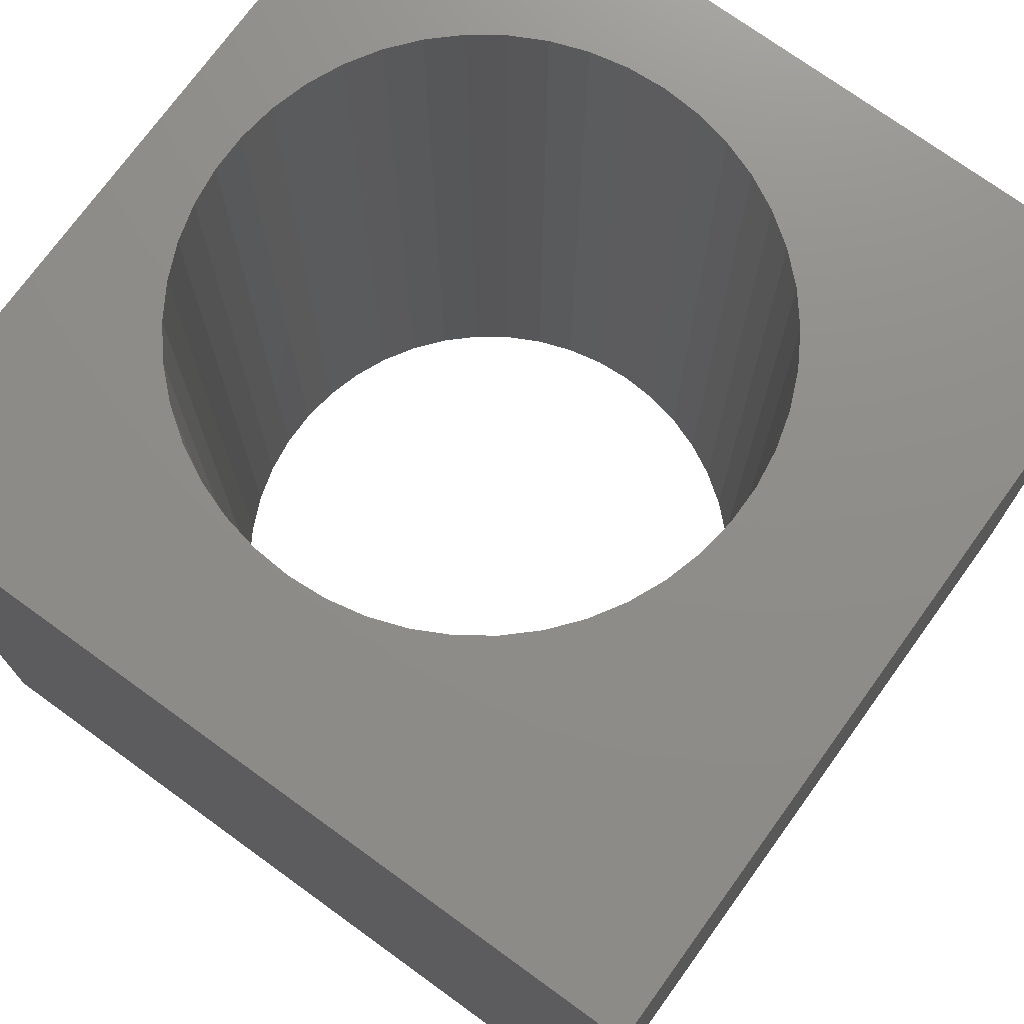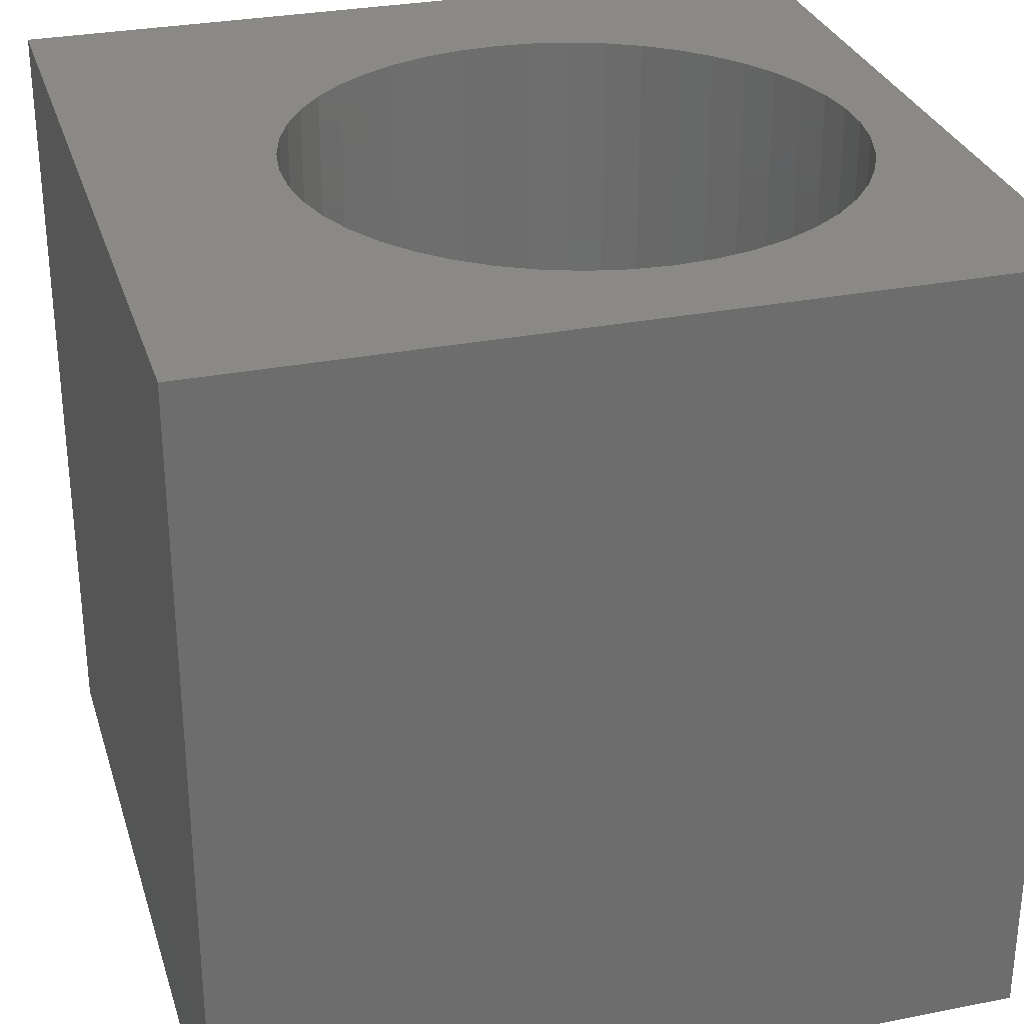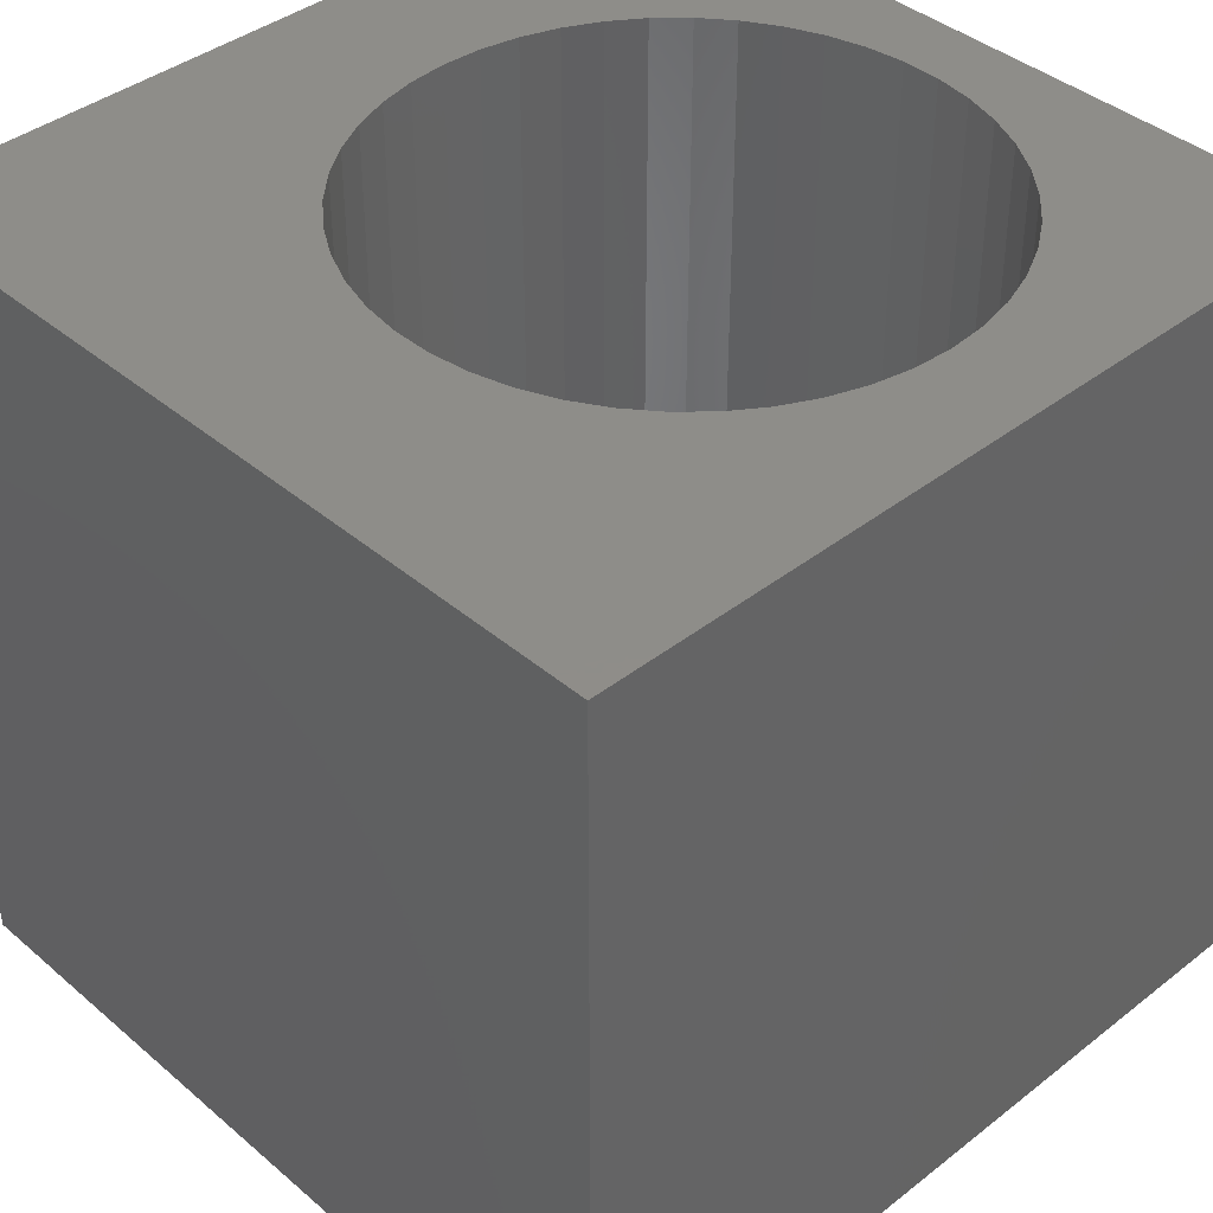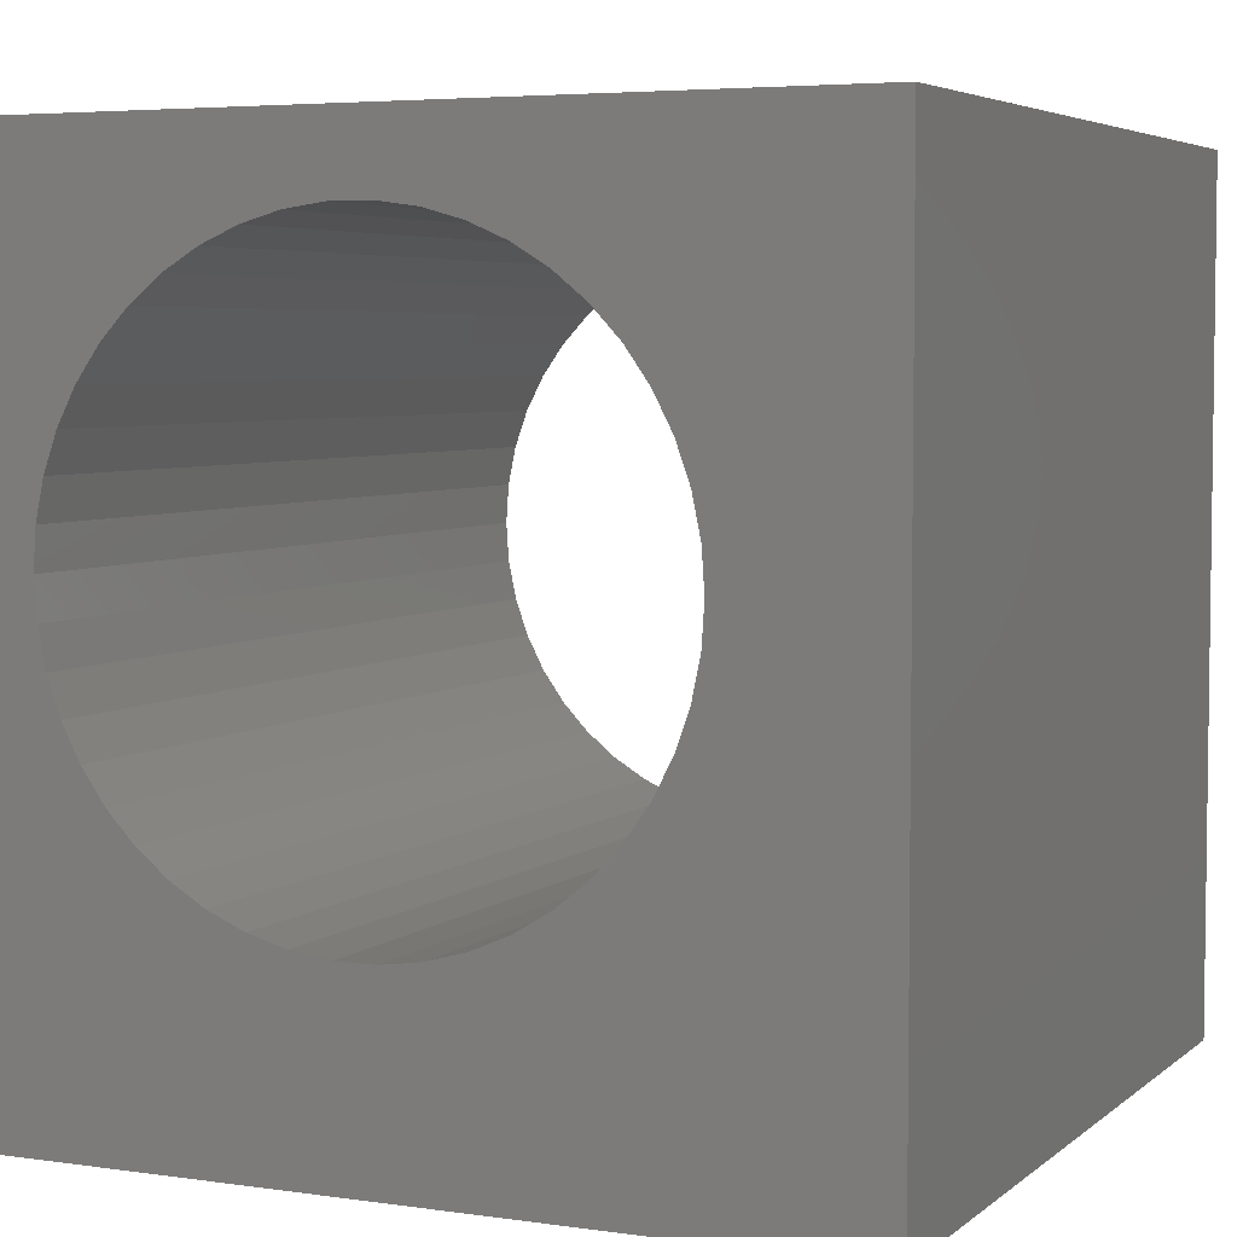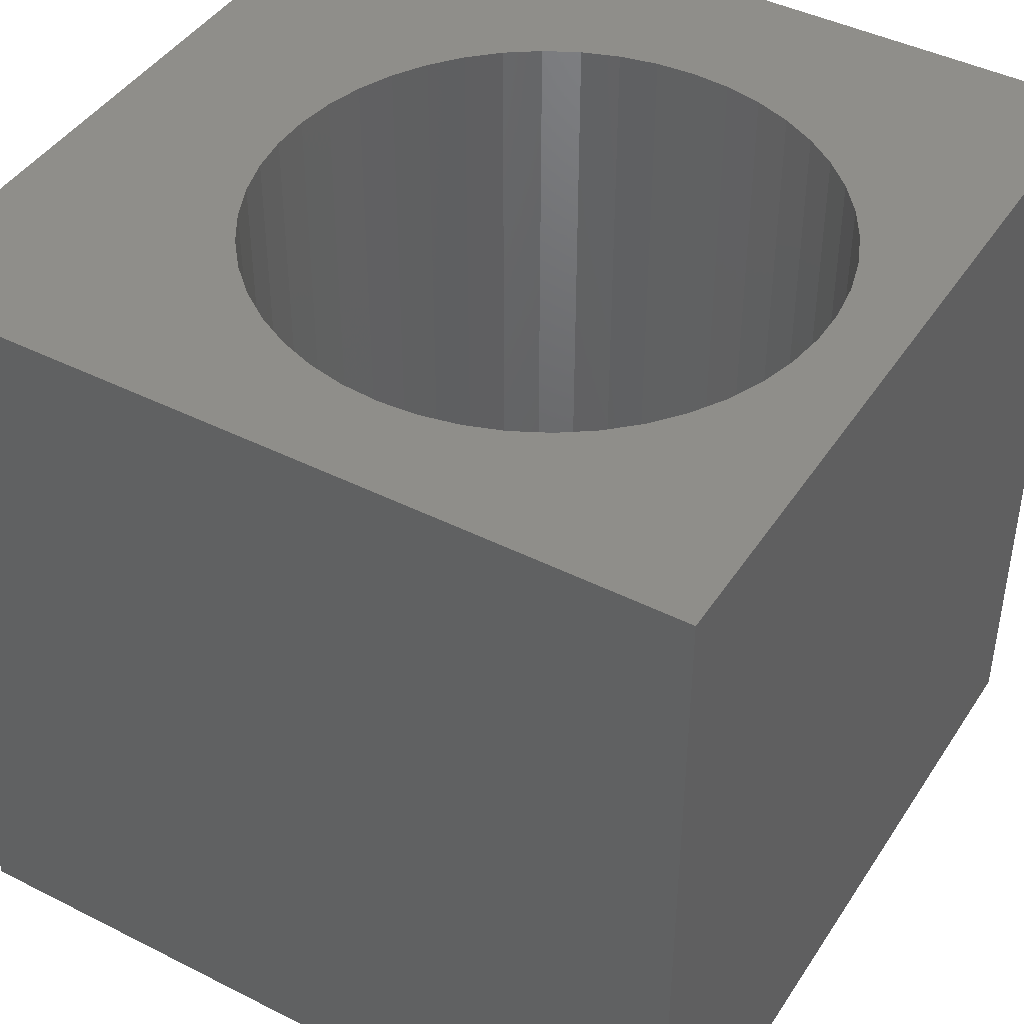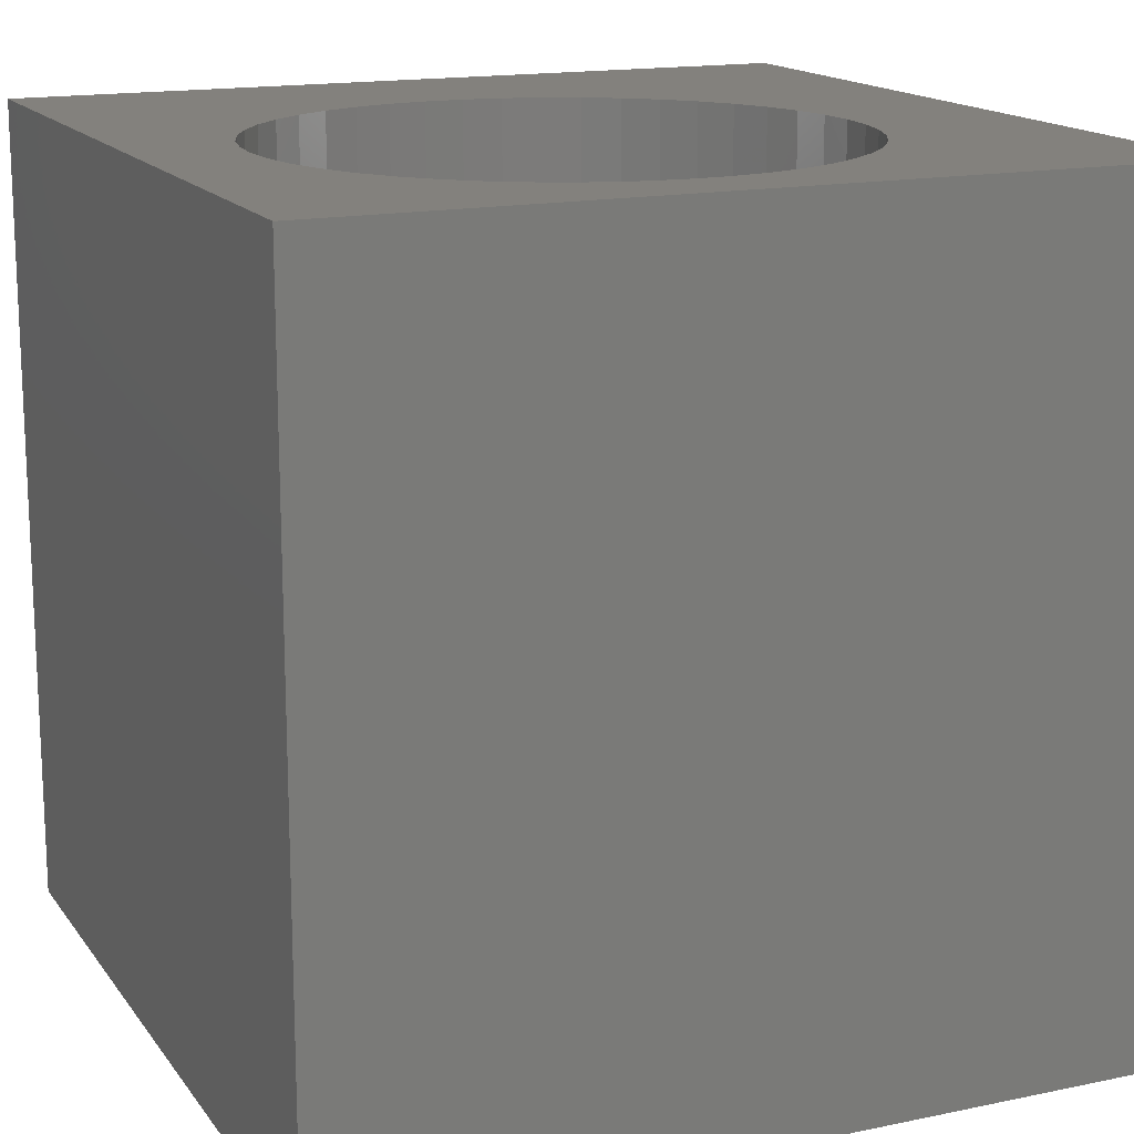
<metadata>
{"format":"stl","ext":"stl","renderer":"f3d","projection":"perspective","resolution":1024,"background":"white","views":[{"elev":74.0,"azim":-54.1,"up":"+Z"},{"elev":29.9,"azim":73.9,"up":"+Z"},{"elev":40.2,"azim":46.2,"up":"+Z"},{"elev":4.8,"azim":-155.3,"up":"+Y"},{"elev":43.4,"azim":120.8,"up":"+Z"},{"elev":15.7,"azim":156.4,"up":"+Z"}]}
</metadata>
<code>
# stl→obj: 100 verts, 200 faces
v 0 10 10
v 0 10 0
v 0 0 10
v 0 0 0
v 8.789 6.141 10
v 8.821 5.669 10
v 10 10 10
v 8.692 4.733 10
v 8.534 4.287 10
v 10 0 10
v 8.789 5.197 10
v 8.316 7.471 10
v 8.534 7.051 10
v 8.692 6.605 10
v 2.662 7.858 10
v 2.985 8.204 10
v 7.353 8.503 10
v 7.72 8.204 10
v 8.043 7.858 10
v 2.389 7.471 10
v 8.316 3.867 10
v 8.043 3.48 10
v 7.72 3.134 10
v 2.662 3.48 10
v 2.389 3.867 10
v 2.171 4.287 10
v 3.352 8.503 10
v 3.756 8.749 10
v 4.191 8.937 10
v 4.647 2.273 10
v 4.191 2.4 10
v 3.756 2.589 10
v 1.916 6.141 10
v 2.012 6.605 10
v 2.171 7.051 10
v 4.647 9.065 10
v 5.116 9.129 10
v 5.589 9.129 10
v 6.058 9.065 10
v 3.352 2.835 10
v 2.985 3.134 10
v 2.012 4.733 10
v 1.916 5.197 10
v 1.884 5.669 10
v 6.514 8.937 10
v 6.948 8.749 10
v 7.353 2.835 10
v 6.948 2.589 10
v 6.514 2.4 10
v 6.058 2.273 10
v 5.589 2.208 10
v 5.116 2.208 10
v 10 10 0
v 10 0 0
v 8.534 4.287 0
v 8.692 4.733 0
v 2.012 4.733 0
v 2.171 4.287 0
v 2.389 3.867 0
v 2.662 3.48 0
v 2.985 3.134 0
v 8.789 5.197 0
v 8.821 5.669 0
v 8.789 6.141 0
v 8.692 6.605 0
v 8.534 7.051 0
v 8.316 7.471 0
v 2.012 6.605 0
v 1.916 6.141 0
v 1.884 5.669 0
v 1.916 5.197 0
v 3.352 2.835 0
v 3.756 2.589 0
v 4.191 2.4 0
v 7.353 2.835 0
v 7.72 3.134 0
v 8.043 7.858 0
v 7.72 8.204 0
v 7.353 8.503 0
v 4.191 8.937 0
v 3.756 8.749 0
v 2.662 7.858 0
v 2.389 7.471 0
v 2.171 7.051 0
v 8.043 3.48 0
v 8.316 3.867 0
v 6.948 8.749 0
v 6.514 8.937 0
v 6.058 9.065 0
v 3.352 8.503 0
v 2.985 8.204 0
v 4.647 2.273 0
v 5.116 2.208 0
v 5.589 2.208 0
v 6.058 2.273 0
v 6.514 2.4 0
v 6.948 2.589 0
v 5.589 9.129 0
v 5.116 9.129 0
v 4.647 9.065 0
f 1 2 3
f 3 2 4
f 5 6 7
f 8 9 10
f 7 6 10
f 10 6 11
f 10 11 8
f 12 13 7
f 7 13 14
f 7 14 5
f 15 16 1
f 17 18 7
f 7 18 19
f 7 19 12
f 15 1 20
f 9 21 10
f 10 21 22
f 10 22 23
f 24 25 3
f 3 25 26
f 16 27 1
f 1 27 28
f 1 28 29
f 30 31 3
f 3 31 32
f 33 34 1
f 1 34 35
f 1 35 20
f 29 36 1
f 1 36 37
f 1 37 7
f 7 37 38
f 7 38 39
f 32 40 3
f 3 40 41
f 3 41 24
f 26 42 3
f 3 42 43
f 3 43 1
f 1 43 44
f 1 44 33
f 39 45 7
f 7 45 46
f 7 46 17
f 23 47 10
f 10 47 48
f 10 48 49
f 49 50 10
f 10 50 51
f 10 51 3
f 3 51 52
f 3 52 30
f 53 7 54
f 54 7 10
f 54 55 56
f 4 57 58
f 58 59 4
f 4 59 60
f 4 60 61
f 56 62 54
f 54 62 63
f 54 63 53
f 53 63 64
f 64 65 53
f 53 65 66
f 53 66 67
f 68 69 2
f 2 69 70
f 2 70 4
f 4 70 71
f 4 71 57
f 61 72 4
f 4 72 73
f 4 73 74
f 75 76 54
f 67 77 53
f 53 77 78
f 53 78 79
f 80 81 2
f 82 83 2
f 2 83 84
f 2 84 68
f 76 85 54
f 54 85 86
f 54 86 55
f 79 87 53
f 53 87 88
f 53 88 89
f 81 90 2
f 2 90 91
f 2 91 82
f 74 92 4
f 4 92 93
f 4 93 54
f 54 93 94
f 54 94 95
f 95 96 54
f 54 96 97
f 54 97 75
f 89 98 53
f 53 98 99
f 53 99 2
f 2 99 100
f 2 100 80
f 7 53 1
f 1 53 2
f 54 10 4
f 4 10 3
f 62 6 63
f 63 6 5
f 63 5 64
f 64 5 14
f 64 14 65
f 65 14 13
f 65 13 66
f 66 13 12
f 66 12 67
f 67 12 19
f 67 19 77
f 77 19 18
f 77 18 78
f 78 18 17
f 78 17 79
f 79 17 46
f 79 46 87
f 87 46 45
f 87 45 88
f 88 45 39
f 88 39 89
f 89 39 38
f 89 38 98
f 98 38 37
f 98 37 99
f 99 37 36
f 99 36 100
f 100 36 29
f 100 29 80
f 80 29 28
f 80 28 81
f 81 28 27
f 81 27 90
f 90 27 16
f 90 16 91
f 91 16 15
f 91 15 82
f 82 15 20
f 82 20 83
f 83 20 35
f 83 35 84
f 84 35 34
f 84 34 68
f 68 34 33
f 68 33 69
f 69 33 44
f 69 44 70
f 70 44 43
f 70 43 71
f 71 43 42
f 71 42 57
f 57 42 26
f 57 26 58
f 58 26 25
f 58 25 59
f 59 25 24
f 59 24 60
f 60 24 41
f 60 41 61
f 61 41 40
f 61 40 72
f 72 40 32
f 72 32 73
f 73 32 31
f 73 31 74
f 74 31 30
f 74 30 92
f 92 30 52
f 92 52 93
f 93 52 51
f 93 51 94
f 94 51 50
f 94 50 95
f 95 50 49
f 95 49 96
f 96 49 48
f 96 48 97
f 97 48 47
f 97 47 75
f 75 47 23
f 75 23 76
f 76 23 22
f 76 22 85
f 85 22 21
f 85 21 86
f 86 21 9
f 86 9 55
f 55 9 8
f 55 8 56
f 56 8 11
f 56 11 62
f 62 11 6

</code>
